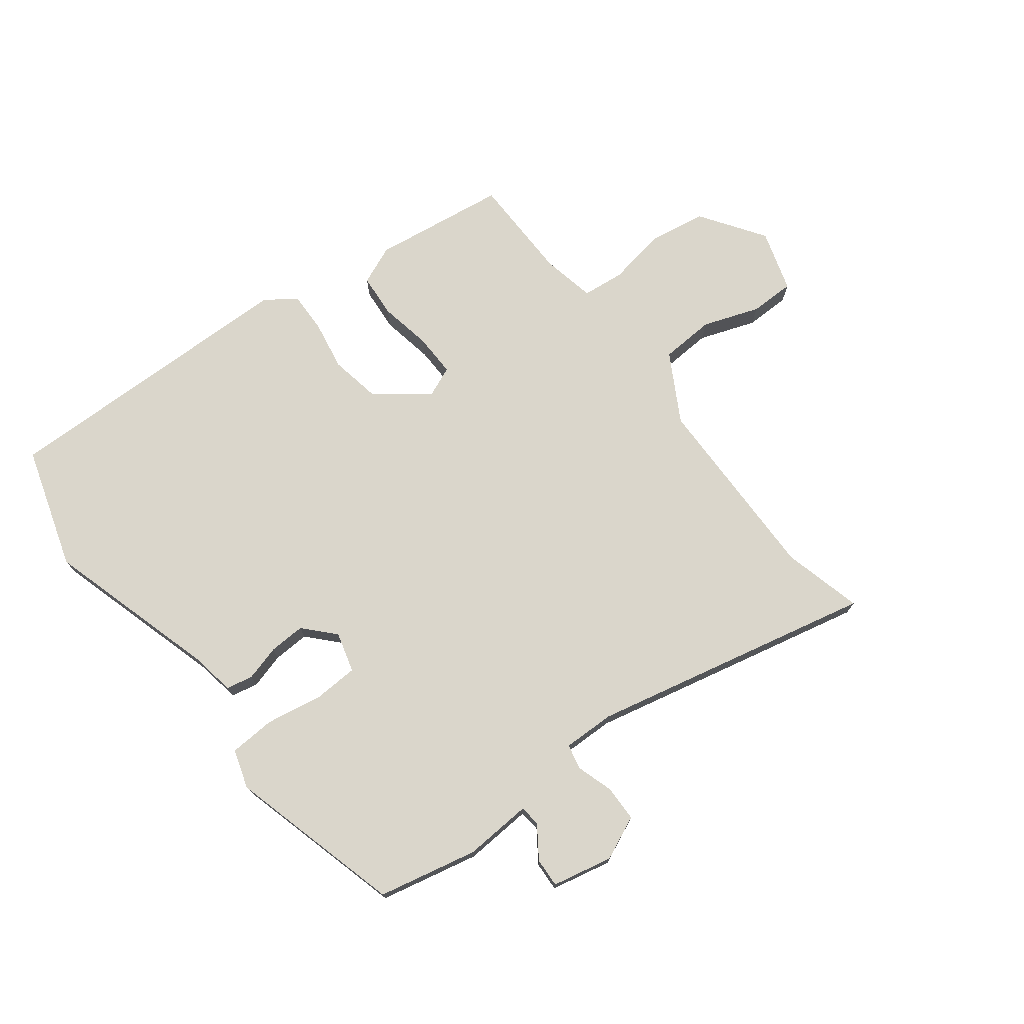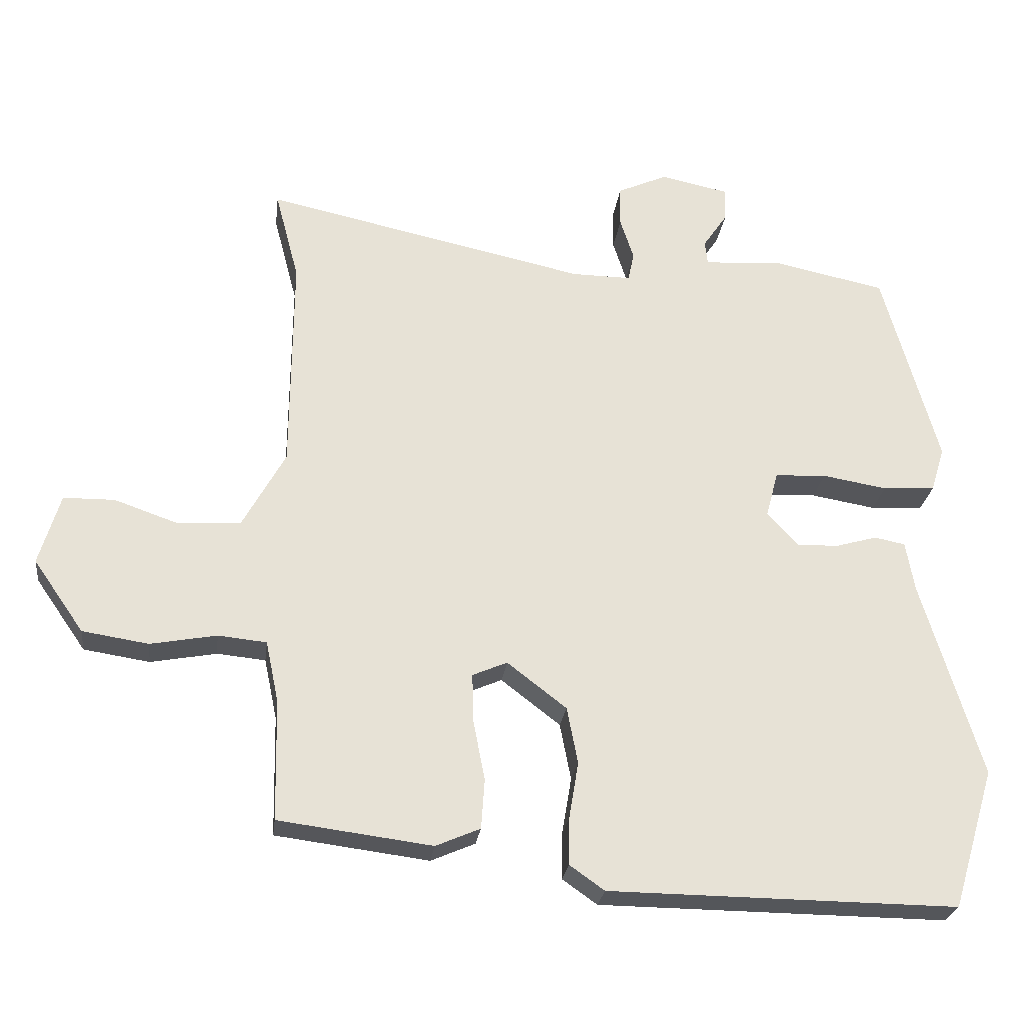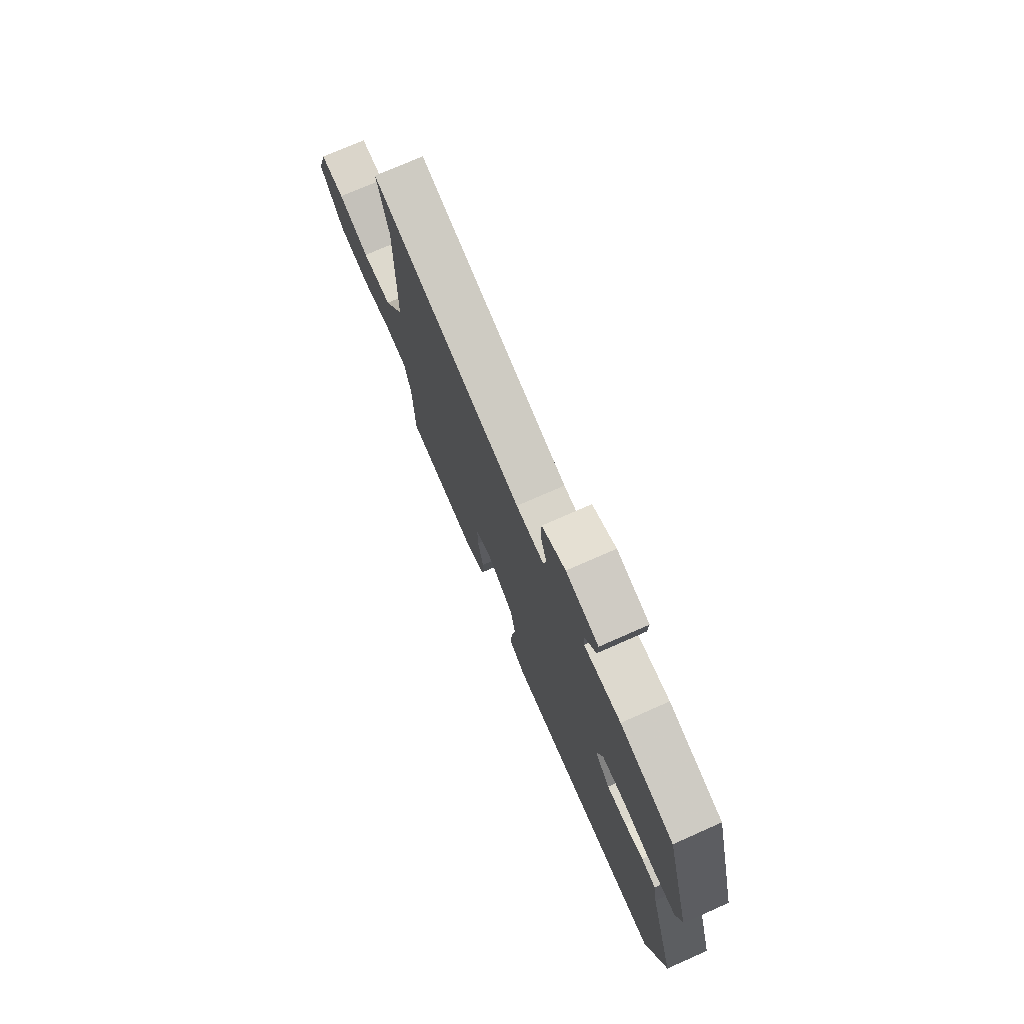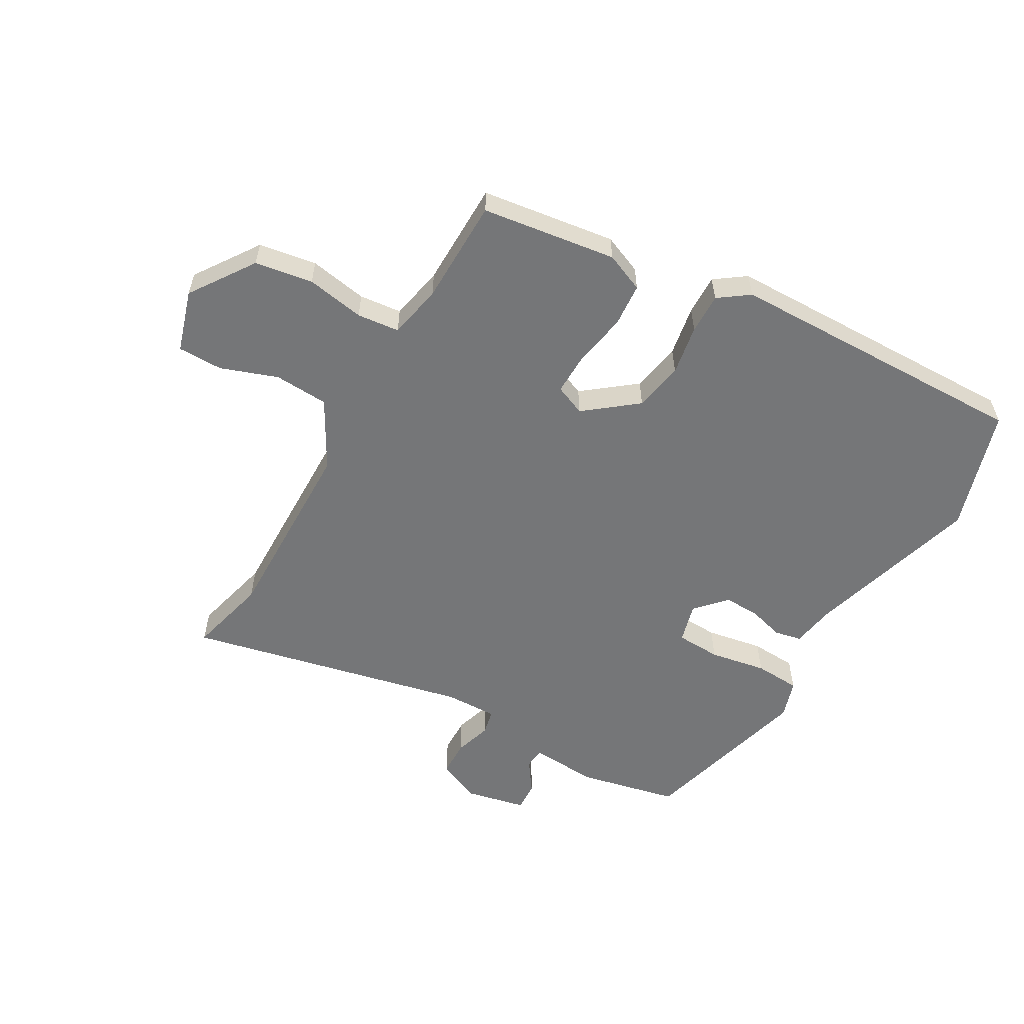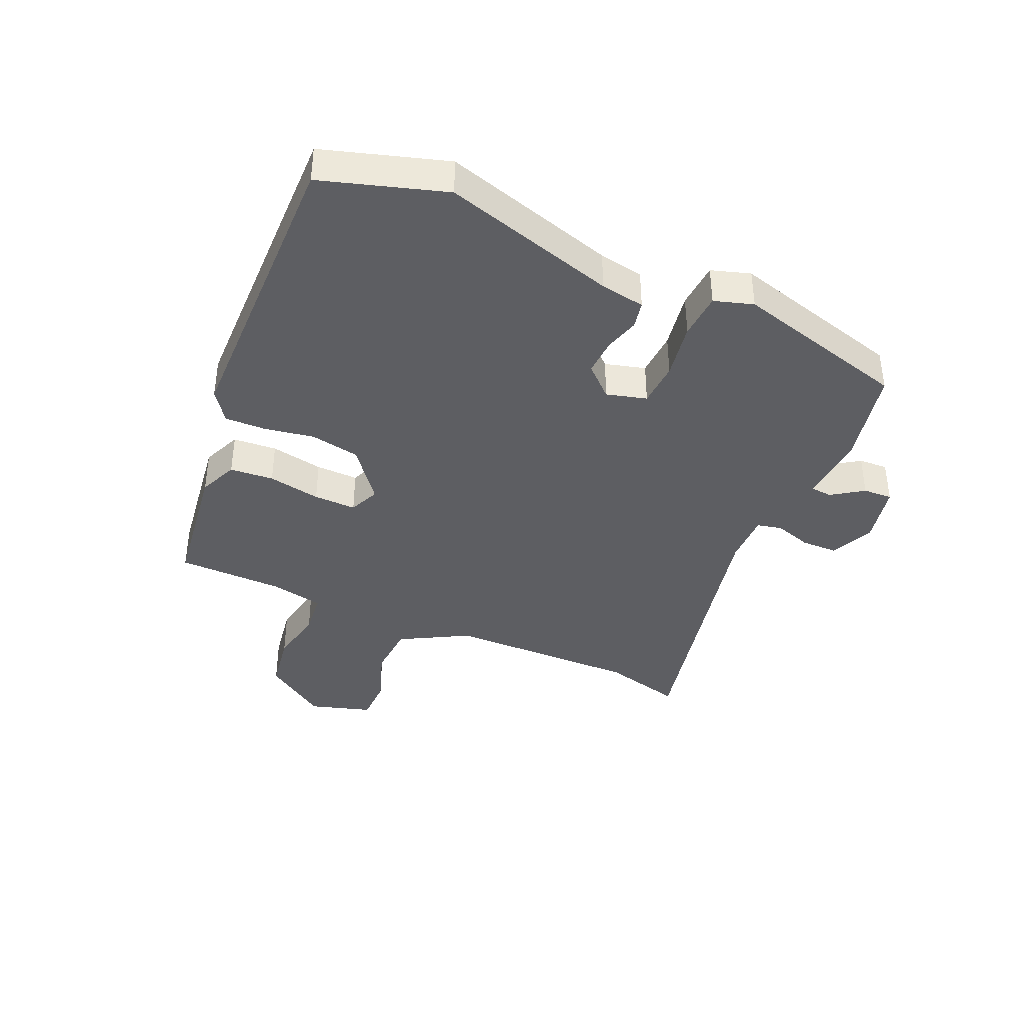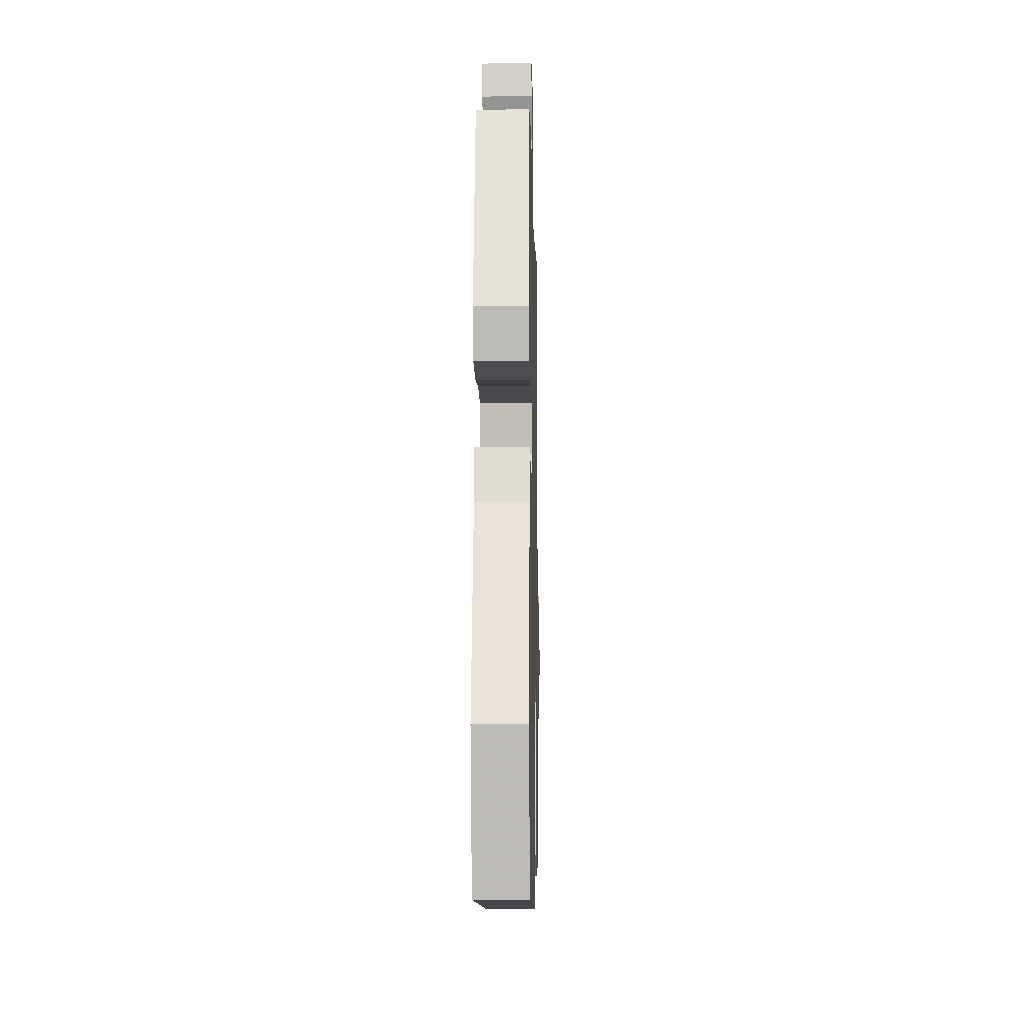
<metadata>
{"format":"obj","ext":"obj","renderer":"f3d","projection":"perspective","resolution":1024,"background":"white","views":[{"elev":74.0,"azim":-37.0,"up":"+Y"},{"elev":-25.6,"azim":172.9,"up":"+Z"},{"elev":74.9,"azim":-113.8,"up":"+Z"},{"elev":-56.8,"azim":150.7,"up":"+Y"},{"elev":-39.1,"azim":-113.5,"up":"+Y"},{"elev":-11.3,"azim":-88.8,"up":"+Z"}]}
</metadata>
<code>
v -0.447 0.07 0.5
v -0.281 0.07 0.535
v -0.167 0.07 0.527
v -0.163 0.07 0.562
v -0.199 0.07 0.615
v -0.201 0.07 0.664
v -0.1 0.07 0.685
v -0.027 0.07 0.652
v -0.026 0.07 0.592
v -0.046 0.07 0.53
v -0.037 0.07 0.488
v 0.05 0.07 0.489
v 0.524 0.07 0.591
v 0.489 0.07 0.458
v 0.491 0.07 0.136
v 0.554 0.07 0.022
v 0.645 0.07 0.016
v 0.74 0.07 0.049
v 0.815 0.07 0.048
v 0.846 0.07 -0.056
v 0.772 0.07 -0.162
v 0.675 0.07 -0.177
v 0.578 0.07 -0.159
v 0.507 0.07 -0.166
v 0.488 0.07 -0.256
v 0.484 0.07 -0.433
v 0.259 0.07 -0.462
v 0.194 0.07 -0.434
v 0.189 0.07 -0.361
v 0.206 0.07 -0.273
v 0.208 0.07 -0.202
v 0.157 0.07 -0.18
v 0.07 0.07 -0.247
v 0.054 0.07 -0.33
v 0.068 0.07 -0.414
v 0.069 0.07 -0.482
v 0.018 0.07 -0.518
v -0.493 0.07 -0.523
v -0.555 0.07 -0.318
v -0.468 0.07 -0.029
v -0.455 0.07 0.045
v -0.41 0.07 0.054
v -0.351 0.07 0.037
v -0.29 0.07 0.034
v -0.243 0.07 0.084
v -0.261 0.07 0.151
v -0.336 0.07 0.155
v -0.431 0.07 0.139
v -0.508 0.07 0.144
v -0.528 0.07 0.209
v -0.447 0 0.5
v -0.281 0 0.535
v -0.167 0 0.527
v -0.163 0 0.562
v -0.199 0 0.615
v -0.201 0 0.664
v -0.1 0 0.685
v -0.027 0 0.652
v -0.026 0 0.592
v -0.046 0 0.53
v -0.037 0 0.488
v 0.05 0 0.489
v 0.524 0 0.591
v 0.489 0 0.458
v 0.491 0 0.136
v 0.554 0 0.022
v 0.645 0 0.016
v 0.74 0 0.049
v 0.815 0 0.048
v 0.846 0 -0.056
v 0.772 0 -0.162
v 0.675 0 -0.177
v 0.578 0 -0.159
v 0.507 0 -0.166
v 0.488 0 -0.256
v 0.484 0 -0.433
v 0.259 0 -0.462
v 0.194 0 -0.434
v 0.189 0 -0.361
v 0.206 0 -0.273
v 0.208 0 -0.202
v 0.157 0 -0.18
v 0.07 0 -0.247
v 0.054 0 -0.33
v 0.068 0 -0.414
v 0.069 0 -0.482
v 0.018 0 -0.518
v -0.493 0 -0.523
v -0.555 0 -0.318
v -0.468 0 -0.029
v -0.455 0 0.045
v -0.41 0 0.054
v -0.351 0 0.037
v -0.29 0 0.034
v -0.243 0 0.084
v -0.261 0 0.151
v -0.336 0 0.155
v -0.431 0 0.139
v -0.508 0 0.144
v -0.528 0 0.209
f 47 48 49 50
f 46 47 50 1
f 40 41 42 43
f 40 43 44
f 39 40 44
f 38 39 44 45
f 34 35 36 37
f 34 37 38 45
f 27 28 29 30
f 25 26 27 30
f 24 25 30 31
f 20 21 22 23
f 20 23 24
f 17 18 19 20
f 16 17 20 24
f 15 16 24 31
f 12 13 14
f 11 12 14 15
f 7 8 9 10
f 7 10 11
f 4 5 6 7
f 3 4 7 11
f 46 1 2 3
f 33 34 45 46
f 32 33 46 3
f 15 31 32
f 3 11 15 32
f 100 99 98 97
f 51 100 97 96
f 93 92 91 90
f 94 93 90
f 94 90 89
f 95 94 89 88
f 87 86 85 84
f 95 88 87 84
f 80 79 78 77
f 80 77 76 75
f 81 80 75 74
f 73 72 71 70
f 74 73 70
f 70 69 68 67
f 74 70 67 66
f 81 74 66 65
f 64 63 62
f 65 64 62 61
f 60 59 58 57
f 61 60 57
f 57 56 55 54
f 61 57 54 53
f 53 52 51 96
f 96 95 84 83
f 53 96 83 82
f 82 81 65
f 82 65 61 53
f 1 51 52 2
f 2 52 53 3
f 3 53 54 4
f 4 54 55 5
f 5 55 56 6
f 6 56 57 7
f 7 57 58 8
f 8 58 59 9
f 9 59 60 10
f 10 60 61 11
f 11 61 62 12
f 12 62 63 13
f 13 63 64 14
f 14 64 65 15
f 15 65 66 16
f 16 66 67 17
f 17 67 68 18
f 18 68 69 19
f 19 69 70 20
f 20 70 71 21
f 21 71 72 22
f 22 72 73 23
f 23 73 74 24
f 24 74 75 25
f 25 75 76 26
f 26 76 77 27
f 27 77 78 28
f 28 78 79 29
f 29 79 80 30
f 30 80 81 31
f 31 81 82 32
f 32 82 83 33
f 33 83 84 34
f 34 84 85 35
f 35 85 86 36
f 36 86 87 37
f 37 87 88 38
f 38 88 89 39
f 39 89 90 40
f 40 90 91 41
f 41 91 92 42
f 42 92 93 43
f 43 93 94 44
f 44 94 95 45
f 45 95 96 46
f 46 96 97 47
f 47 97 98 48
f 48 98 99 49
f 49 99 100 50
f 50 100 51 1

</code>
